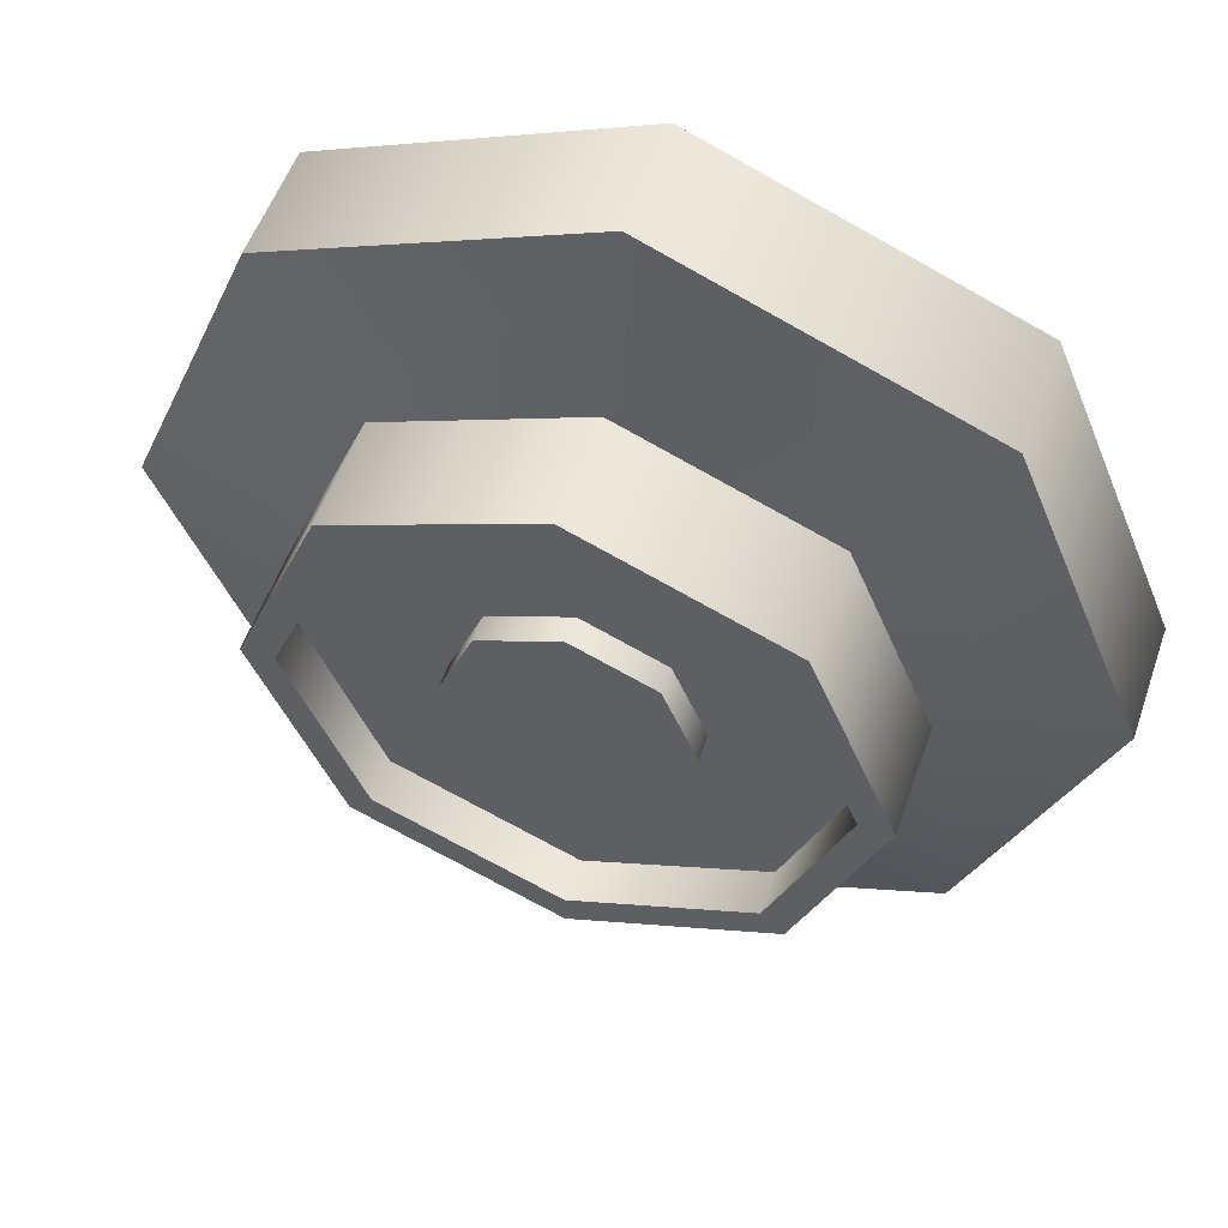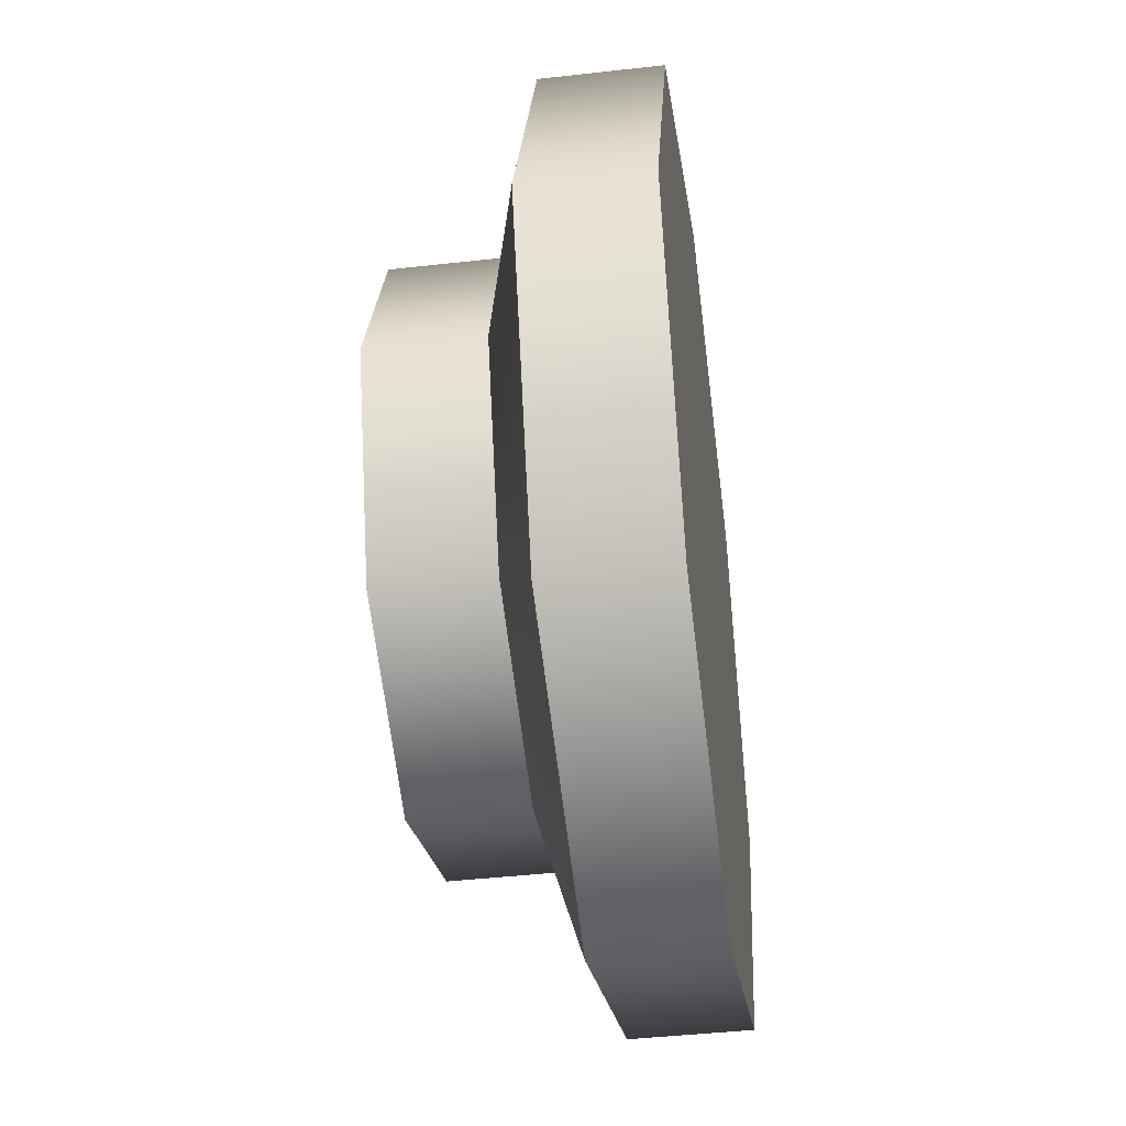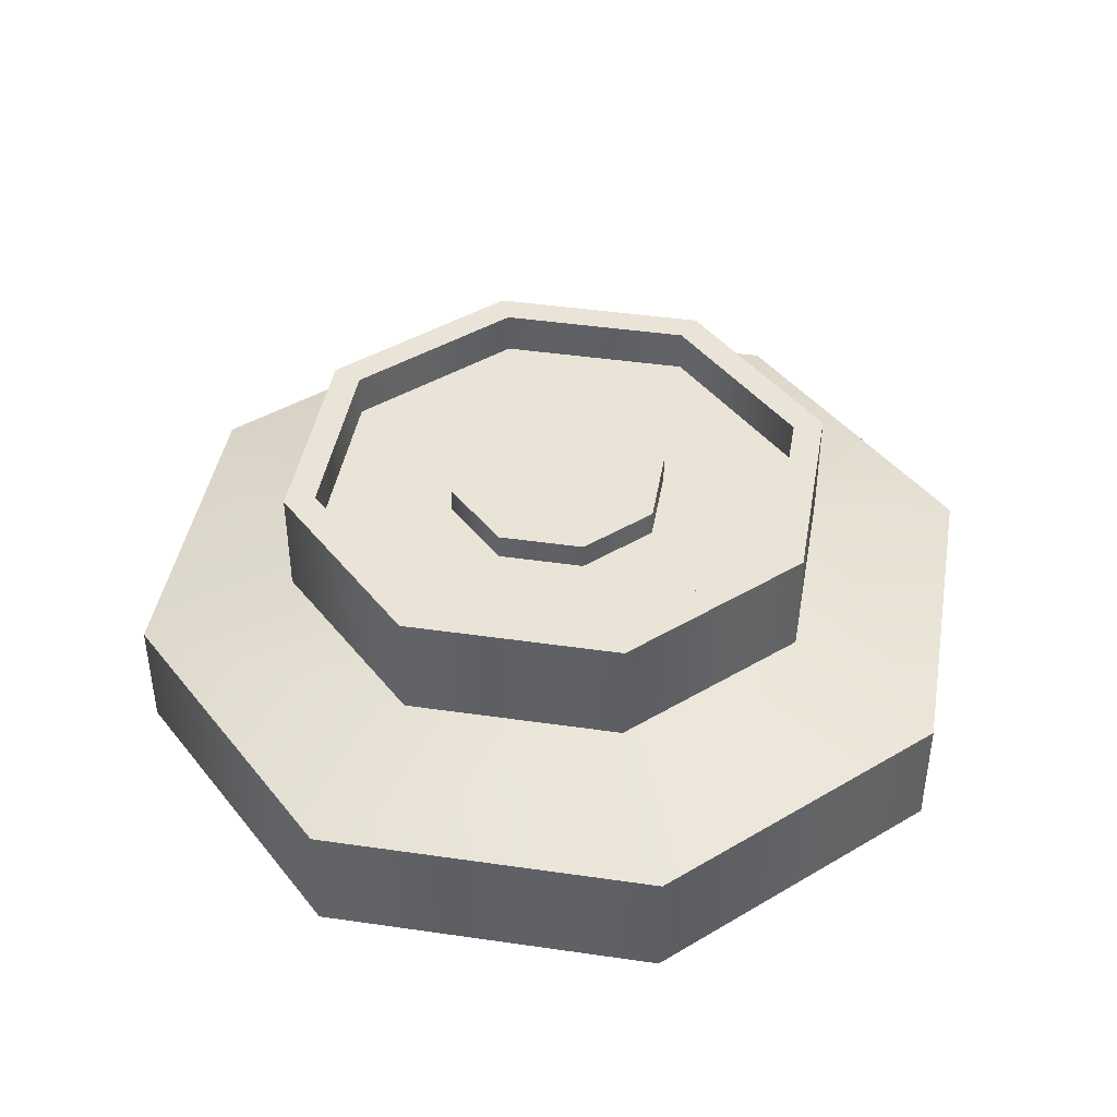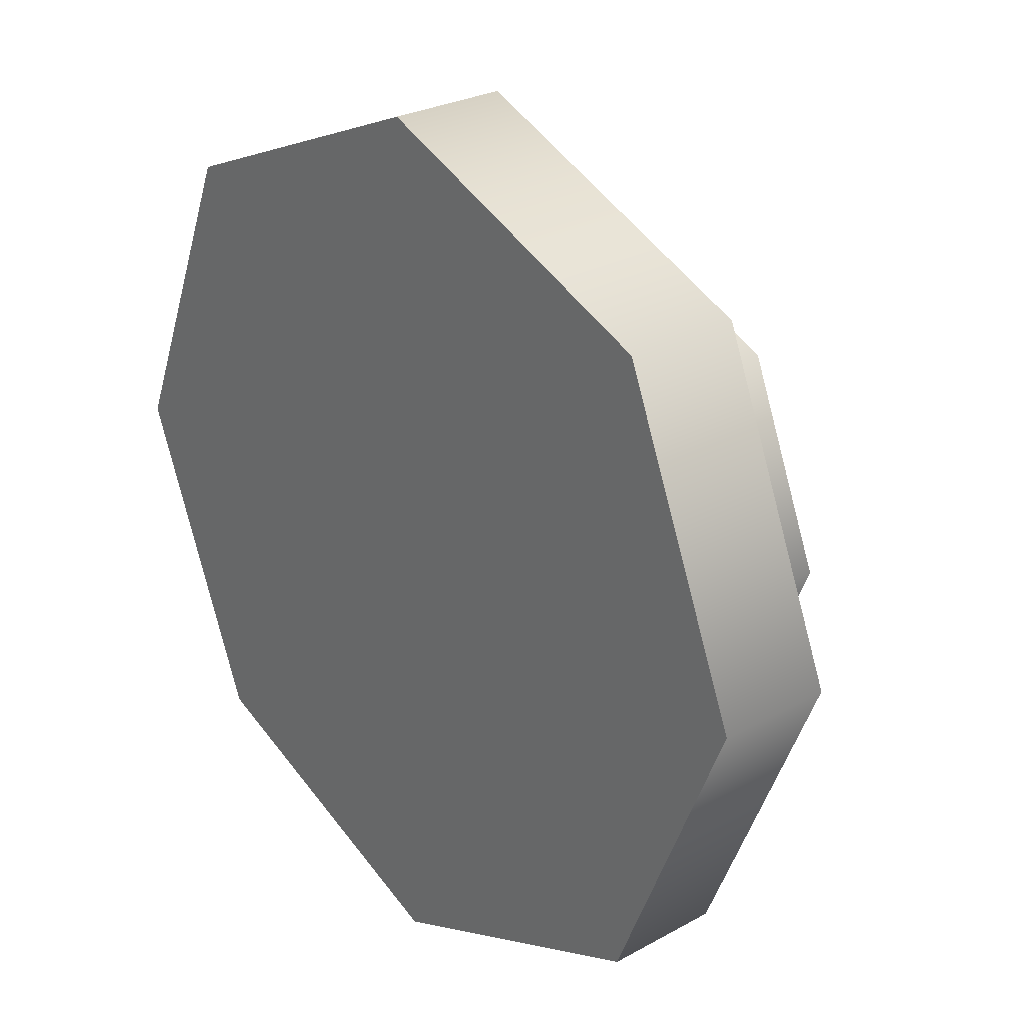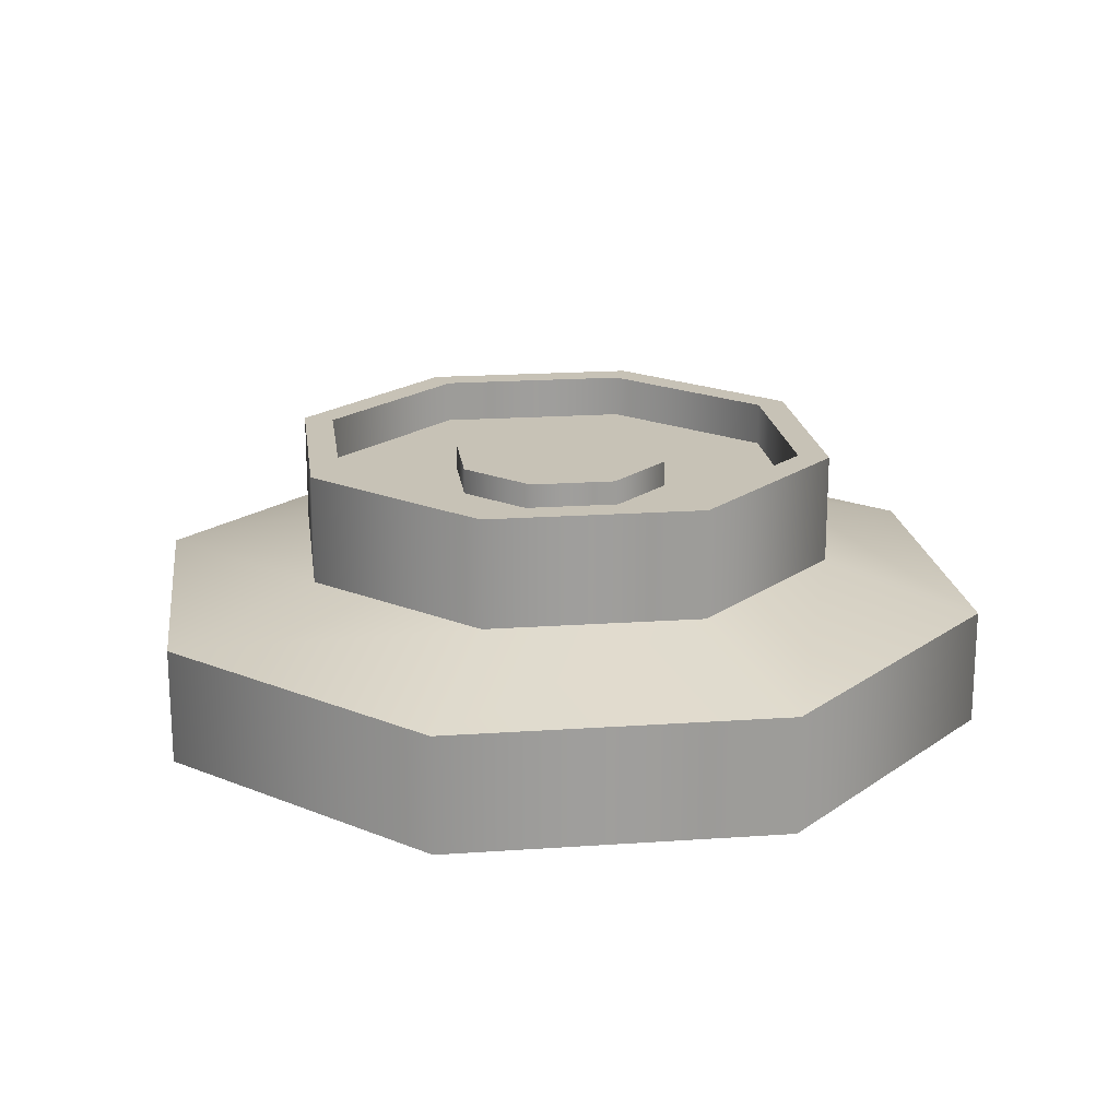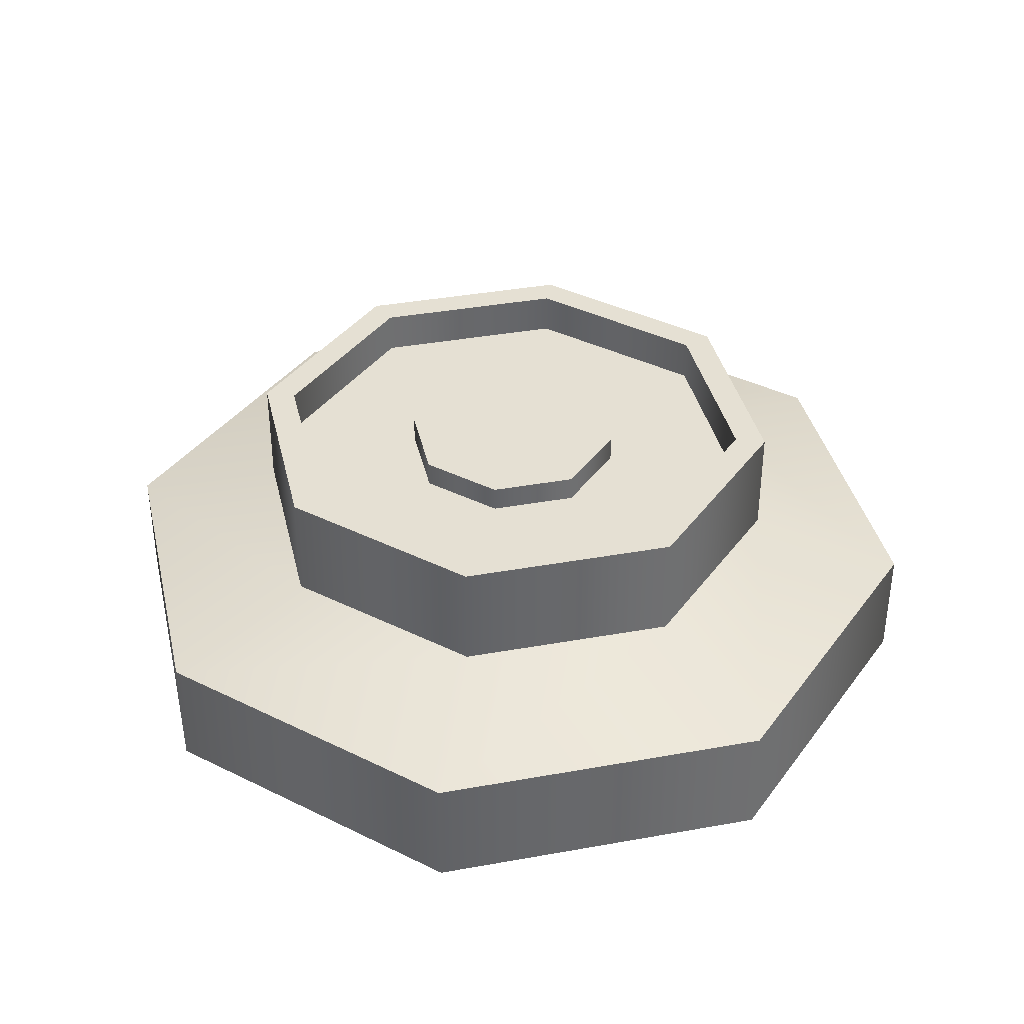
<metadata>
{"format":"obj","ext":"obj","renderer":"f3d","projection":"perspective","resolution":1024,"background":"white","views":[{"elev":53.4,"azim":-161.1,"up":"+Z"},{"elev":-43.4,"azim":-82.4,"up":"+Z"},{"elev":42.9,"azim":-57.7,"up":"+Y"},{"elev":27.1,"azim":49.6,"up":"+Z"},{"elev":19.3,"azim":-29.9,"up":"+Y"},{"elev":38.1,"azim":-170.4,"up":"+Y"}]}
</metadata>
<code>
o magic_ball_base_Cylinder.005
v -2.184 0.7311 -0.9403
v -2.184 0.7576 -0.9403
v -2.113 0.7311 -0.9111
v -2.113 0.7576 -0.9111
v -2.084 0.7311 -0.8404
v -2.084 0.7576 -0.8404
v -2.113 0.7311 -0.7697
v -2.113 0.7576 -0.7697
v -2.184 0.7311 -0.7404
v -2.184 0.7576 -0.7404
v -2.255 0.7311 -0.7697
v -2.255 0.7576 -0.7697
v -2.284 0.7311 -0.8404
v -2.284 0.7576 -0.8404
v -2.255 0.7311 -0.9111
v -2.255 0.7576 -0.9111
v -2.139 0.7675 -0.8857
v -2.184 0.7675 -0.9045
v -2.12 0.7675 -0.8404
v -2.139 0.7675 -0.7951
v -2.184 0.7675 -0.7763
v -2.229 0.7675 -0.7951
v -2.248 0.7675 -0.8404
v -2.229 0.7675 -0.8857
v -2.166 0.7824 -0.8584
v -2.184 0.7824 -0.8659
v -2.159 0.7824 -0.8404
v -2.166 0.7824 -0.8224
v -2.184 0.7824 -0.8149
v -2.202 0.7824 -0.8224
v -2.21 0.7824 -0.8404
v -2.202 0.7824 -0.8584
v -2.139 0.7824 -0.8857
v -2.184 0.7824 -0.9045
v -2.12 0.7824 -0.8404
v -2.139 0.7824 -0.7951
v -2.184 0.7824 -0.7763
v -2.229 0.7824 -0.7951
v -2.248 0.7824 -0.8404
v -2.229 0.7824 -0.8857
v -2.139 0.7923 -0.8857
v -2.184 0.7923 -0.9045
v -2.12 0.7923 -0.8404
v -2.139 0.7923 -0.7951
v -2.184 0.7923 -0.7763
v -2.229 0.7923 -0.7951
v -2.248 0.7923 -0.8404
v -2.229 0.7923 -0.8857
v -2.144 0.7923 -0.8806
v -2.184 0.7923 -0.8973
v -2.127 0.7923 -0.8404
v -2.144 0.7923 -0.8001
v -2.184 0.7923 -0.7835
v -2.224 0.7923 -0.8001
v -2.241 0.7923 -0.8404
v -2.224 0.7923 -0.8806
v -2.144 0.7824 -0.8806
v -2.184 0.7824 -0.8973
v -2.127 0.7824 -0.8404
v -2.144 0.7824 -0.8001
v -2.184 0.7824 -0.7835
v -2.224 0.7824 -0.8001
v -2.241 0.7824 -0.8404
v -2.224 0.7824 -0.8806
v -2.166 0.7883 -0.8584
v -2.184 0.7883 -0.8659
v -2.159 0.7883 -0.8404
v -2.166 0.7883 -0.8224
v -2.184 0.7883 -0.8149
v -2.202 0.7883 -0.8224
v -2.21 0.7883 -0.8404
v -2.202 0.7883 -0.8584
f 1 2 4 3
f 3 4 6 5
f 5 6 8 7
f 7 8 10 9
f 9 10 12 11
f 11 12 14 13
f 12 10 21 22
f 13 14 16 15
f 15 16 2 1
f 1 3 5 7 9 11 13 15
f 19 17 33 35
f 2 16 24 18
f 4 2 18 17
f 8 6 19 20
f 14 12 22 23
f 10 8 20 21
f 16 14 23 24
f 6 4 17 19
f 32 31 71 72
f 24 23 39 40
f 22 21 37 38
f 20 19 35 36
f 17 18 34 33
f 18 24 40 34
f 23 22 38 39
f 21 20 36 37
f 58 57 49 50
f 35 33 41 43
f 64 58 50 56
f 33 34 42 41
f 63 64 56 55
f 34 40 48 42
f 62 63 55 54
f 40 39 47 48
f 50 49 41 42
f 49 51 43 41
f 51 52 44 43
f 52 53 45 44
f 53 54 46 45
f 54 55 47 46
f 55 56 48 47
f 56 50 42 48
f 36 35 43 44
f 57 59 51 49
f 37 36 44 45
f 59 60 52 51
f 38 37 45 46
f 60 61 53 52
f 39 38 46 47
f 61 62 54 53
f 26 25 57 58
f 25 27 59 57
f 27 28 60 59
f 28 29 61 60
f 29 30 62 61
f 30 31 63 62
f 31 32 64 63
f 32 26 58 64
f 65 66 72 71 70 69 68 67
f 30 29 69 70
f 28 27 67 68
f 25 26 66 65
f 26 32 72 66
f 31 30 70 71
f 29 28 68 69
f 27 25 65 67

</code>
